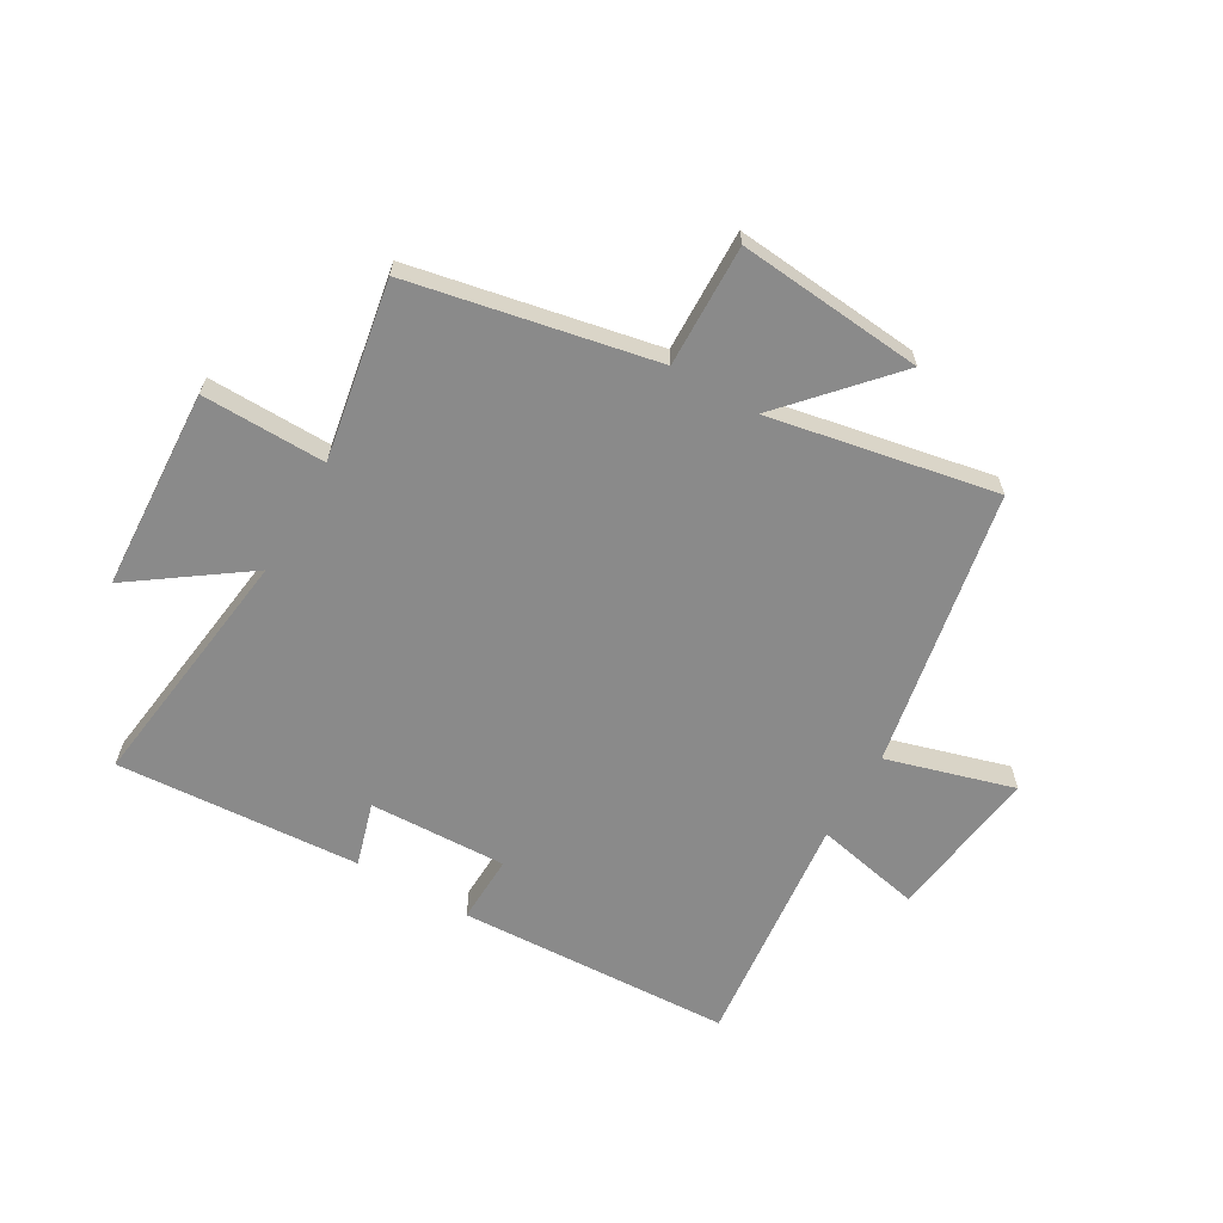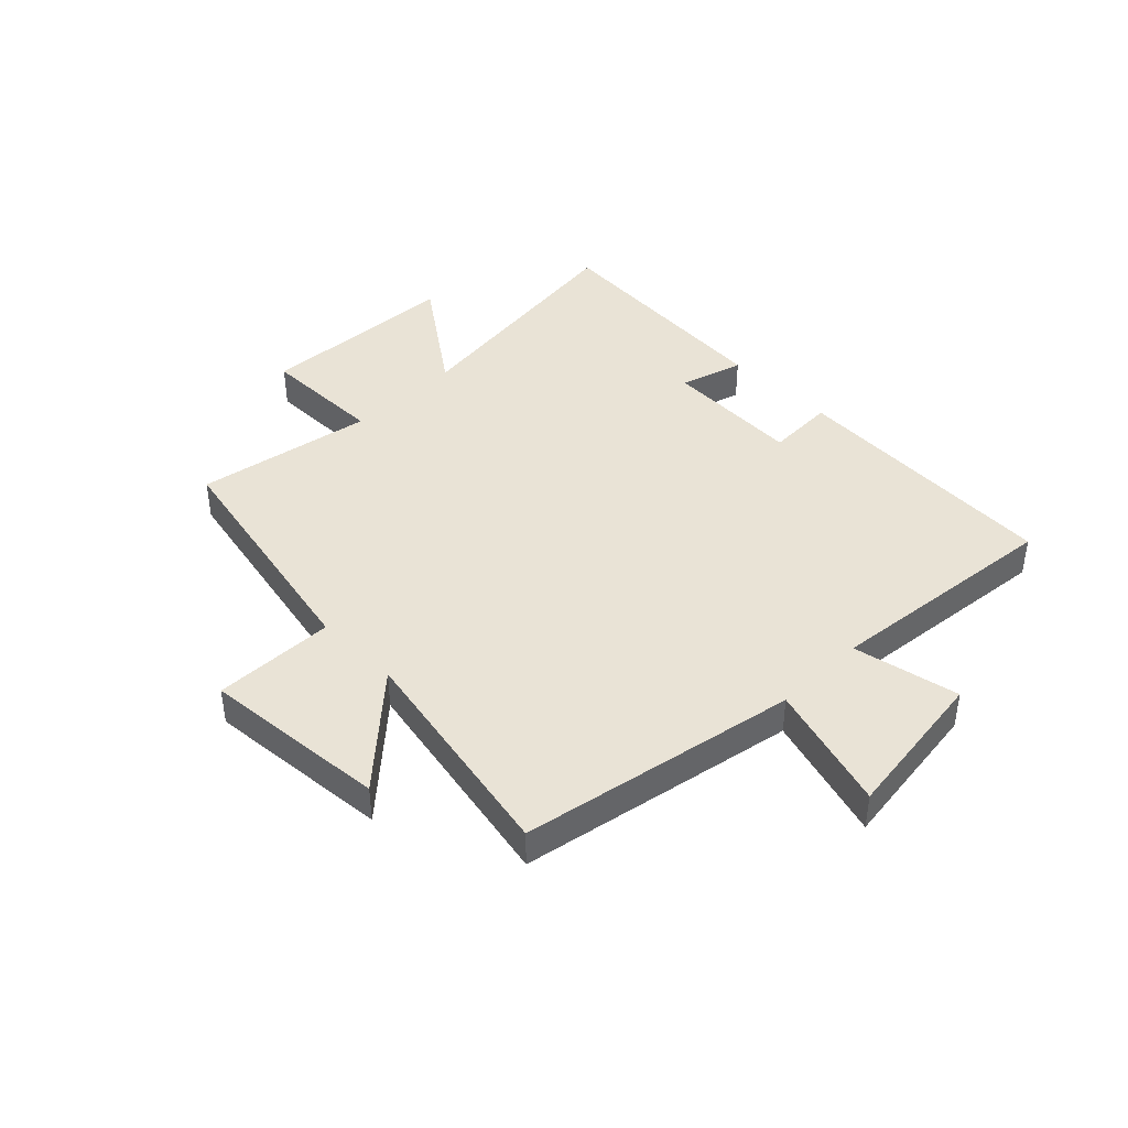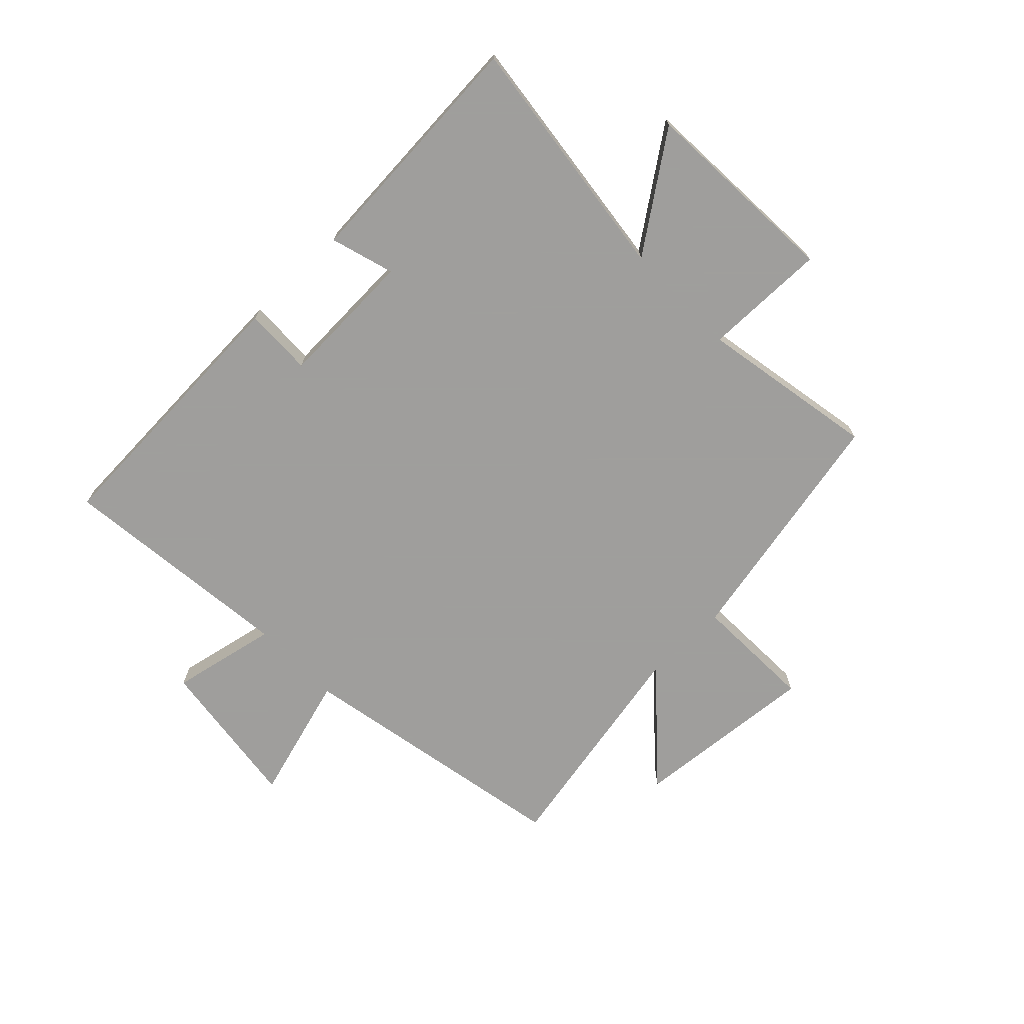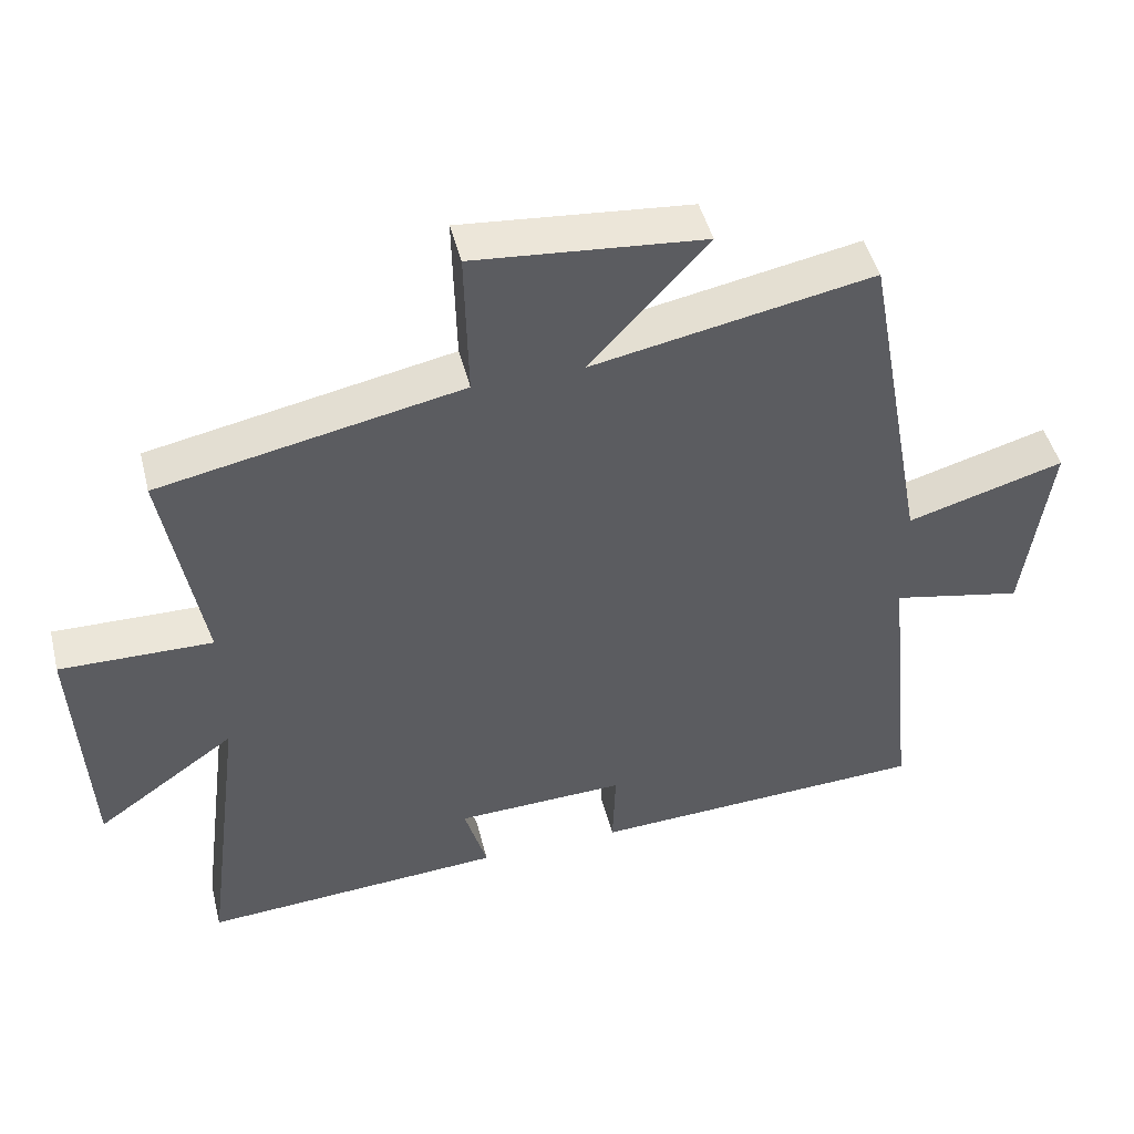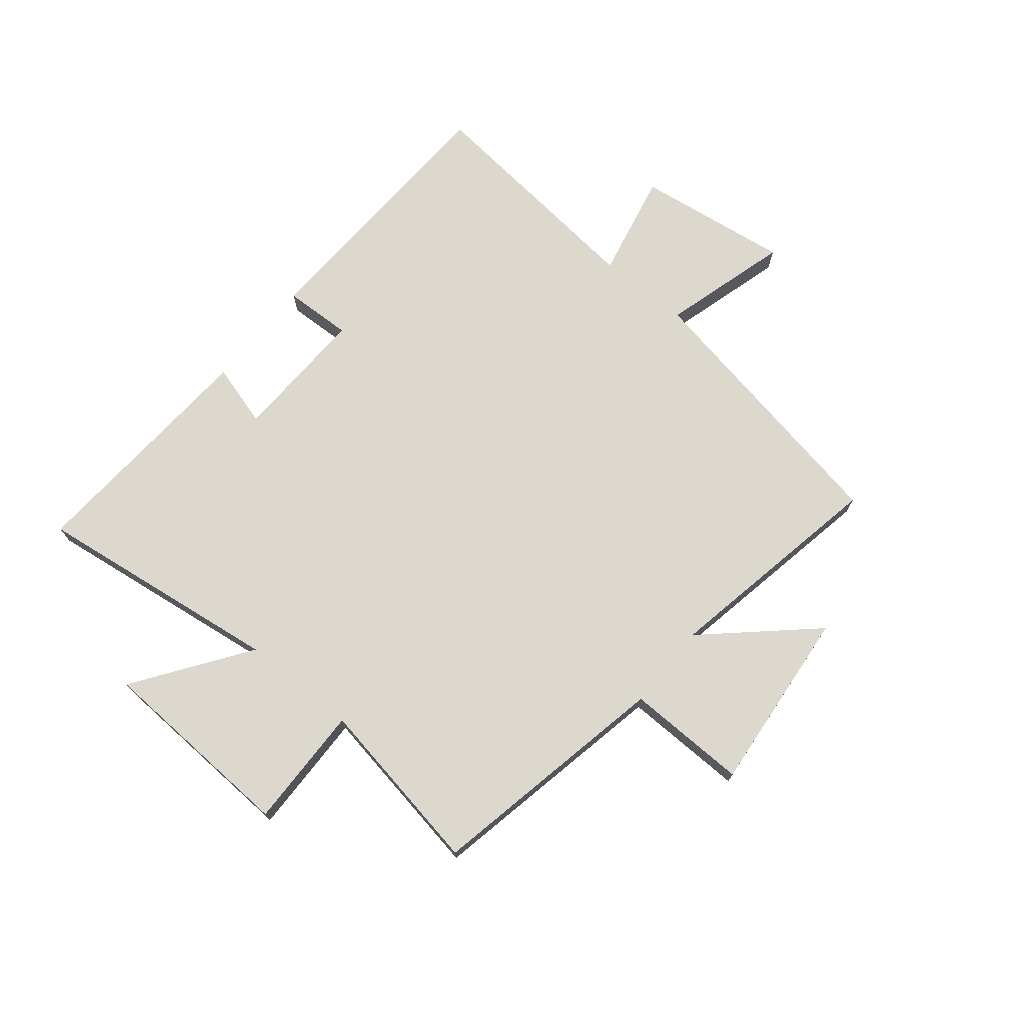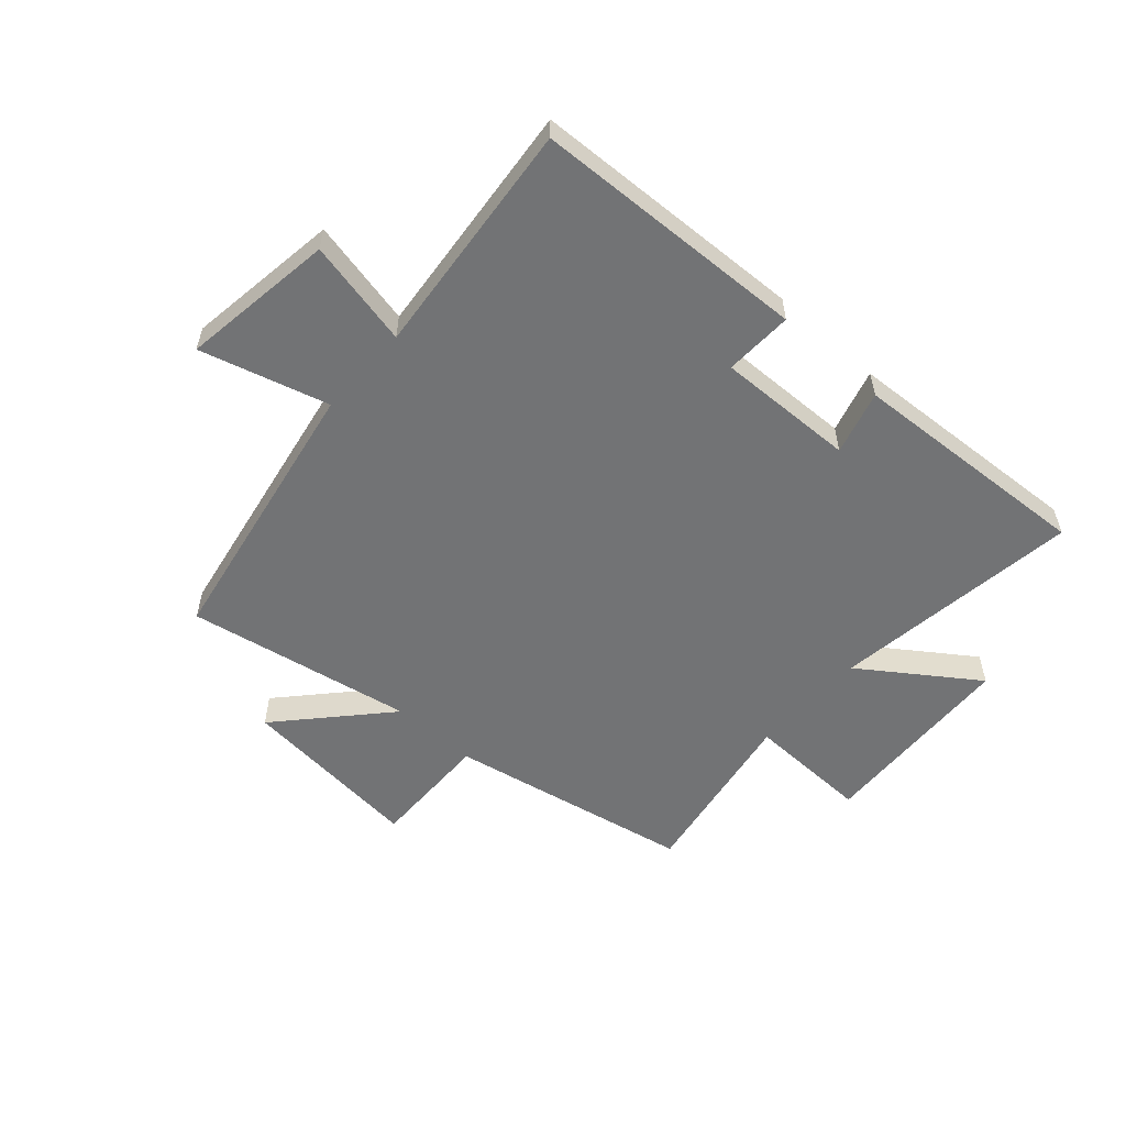
<metadata>
{"format":"obj","ext":"obj","renderer":"f3d","projection":"perspective","resolution":1024,"background":"white","views":[{"elev":-63.4,"azim":-30.0,"up":"+Y"},{"elev":42.1,"azim":45.3,"up":"+Y"},{"elev":-71.1,"azim":-135.7,"up":"+Y"},{"elev":47.1,"azim":-14.1,"up":"+Z"},{"elev":72.6,"azim":-50.9,"up":"+Y"},{"elev":-55.8,"azim":138.0,"up":"+Y"}]}
</metadata>
<code>
v 0.543 0.07 -0.479
v 0.068 0.07 -0.5
v 0.072 0.07 -0.382
v -0.166 0.07 -0.39
v -0.134 0.07 -0.5
v -0.556 0.07 -0.527
v -0.5 0.07 -0.097
v -0.695 0.07 -0.235
v -0.713 0.07 0.113
v -0.5 0.07 0.109
v -0.554 0.07 0.416
v -0.132 0.07 0.5
v -0.137 0.07 0.71
v 0.183 0.07 0.68
v 0.02 0.07 0.5
v 0.411 0.07 0.574
v 0.5 0.07 0.095
v 0.72 0.07 0.158
v 0.684 0.07 -0.108
v 0.5 0.07 -0.069
v 0.543 0 -0.479
v 0.068 0 -0.5
v 0.072 0 -0.382
v -0.166 0 -0.39
v -0.134 0 -0.5
v -0.556 0 -0.527
v -0.5 0 -0.097
v -0.695 0 -0.235
v -0.713 0 0.113
v -0.5 0 0.109
v -0.554 0 0.416
v -0.132 0 0.5
v -0.137 0 0.71
v 0.183 0 0.68
v 0.02 0 0.5
v 0.411 0 0.574
v 0.5 0 0.095
v 0.72 0 0.158
v 0.684 0 -0.108
v 0.5 0 -0.069
f 17 18 19 20
f 15 16 17 20
f 15 20 1
f 12 13 14 15
f 12 15 1
f 11 12 1
f 10 11 1
f 7 8 9 10
f 7 10 1
f 4 5 6 7
f 3 4 7
f 3 7 1
f 1 2 3
f 40 39 38 37
f 40 37 36 35
f 21 40 35
f 35 34 33 32
f 21 35 32
f 21 32 31
f 21 31 30
f 30 29 28 27
f 21 30 27
f 27 26 25 24
f 27 24 23
f 21 27 23
f 23 22 21
f 1 21 22 2
f 2 22 23 3
f 3 23 24 4
f 4 24 25 5
f 5 25 26 6
f 6 26 27 7
f 7 27 28 8
f 8 28 29 9
f 9 29 30 10
f 10 30 31 11
f 11 31 32 12
f 12 32 33 13
f 13 33 34 14
f 14 34 35 15
f 15 35 36 16
f 16 36 37 17
f 17 37 38 18
f 18 38 39 19
f 19 39 40 20
f 20 40 21 1

</code>
